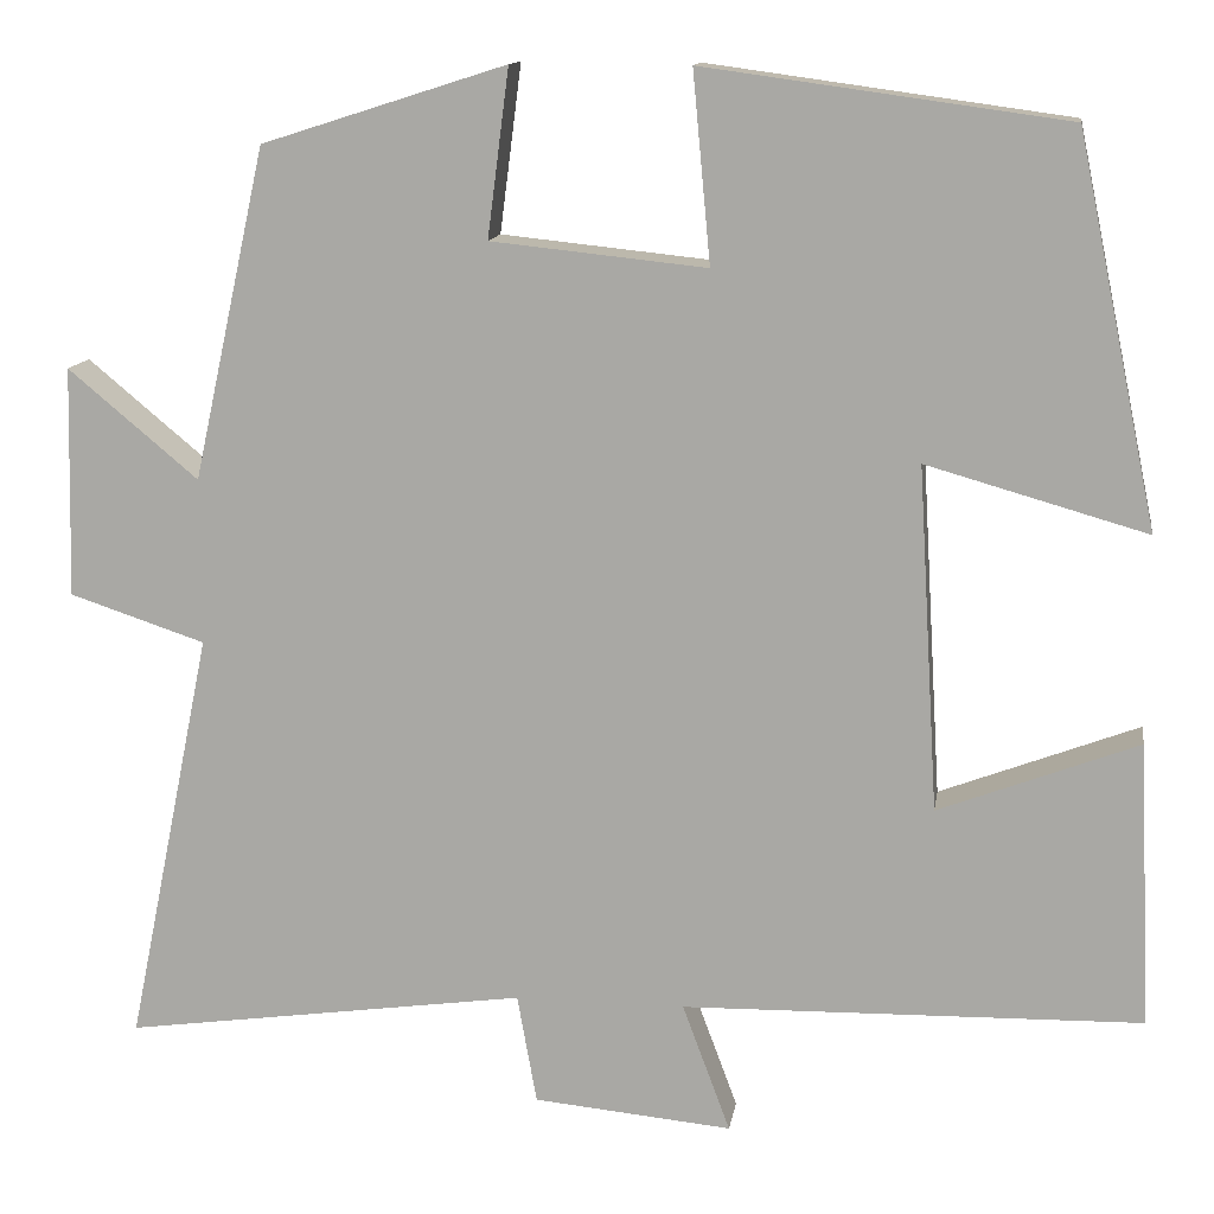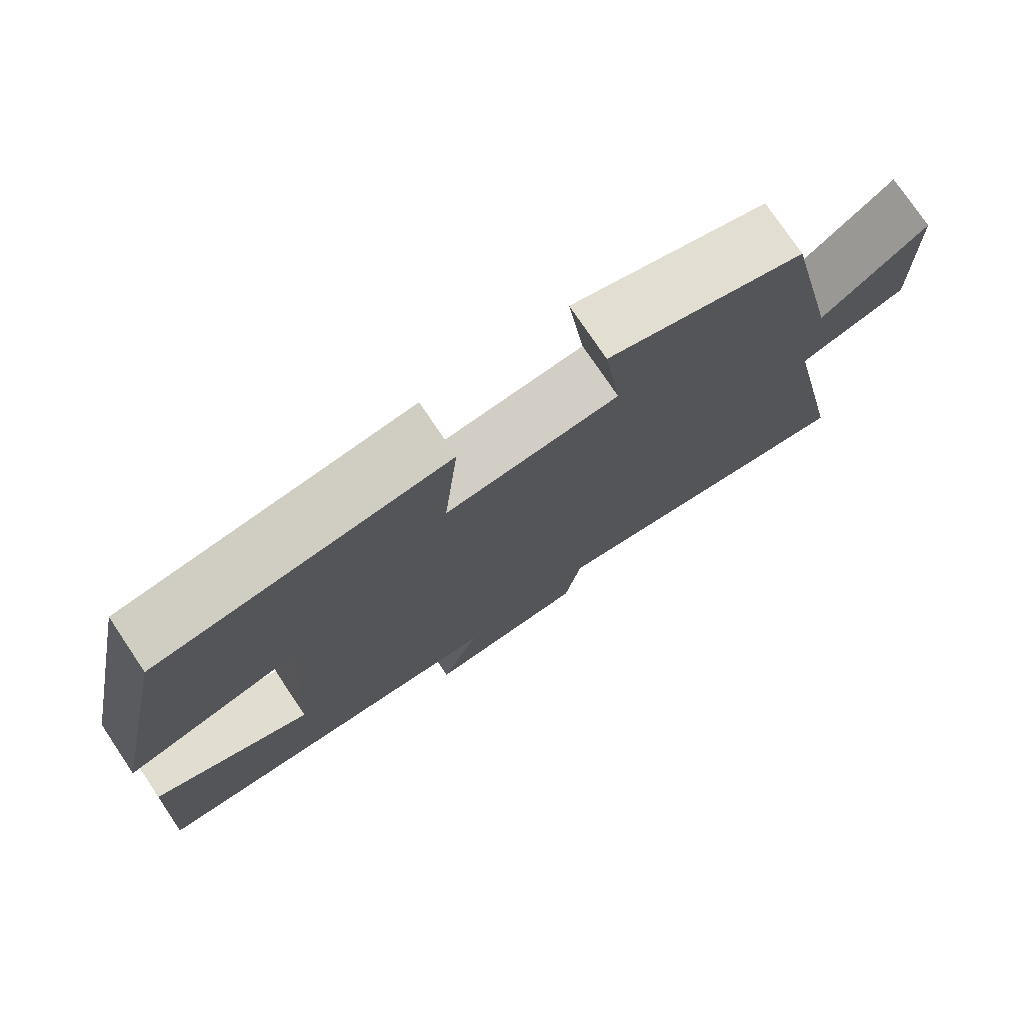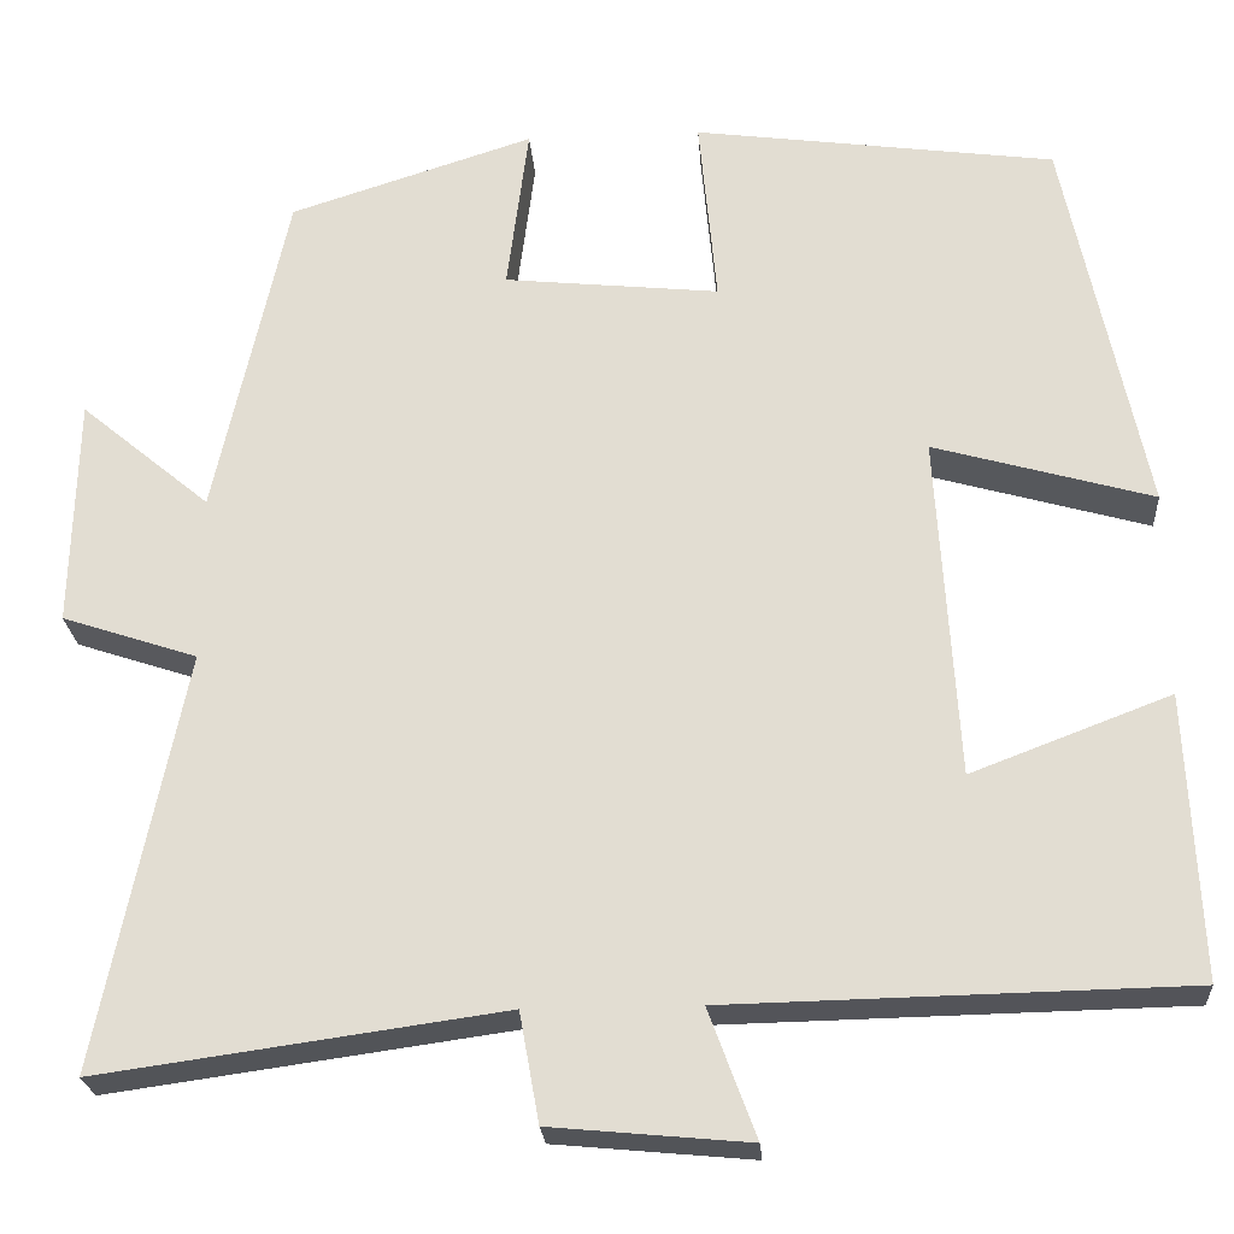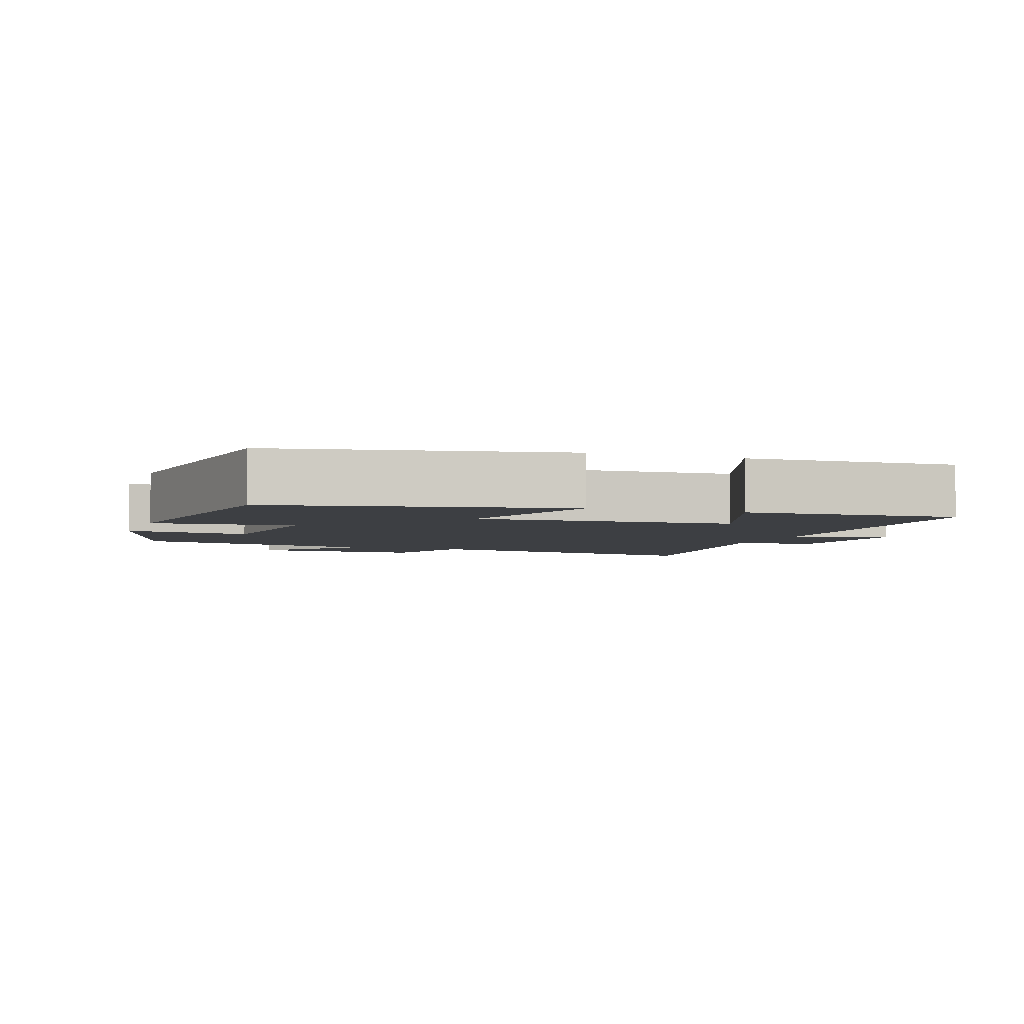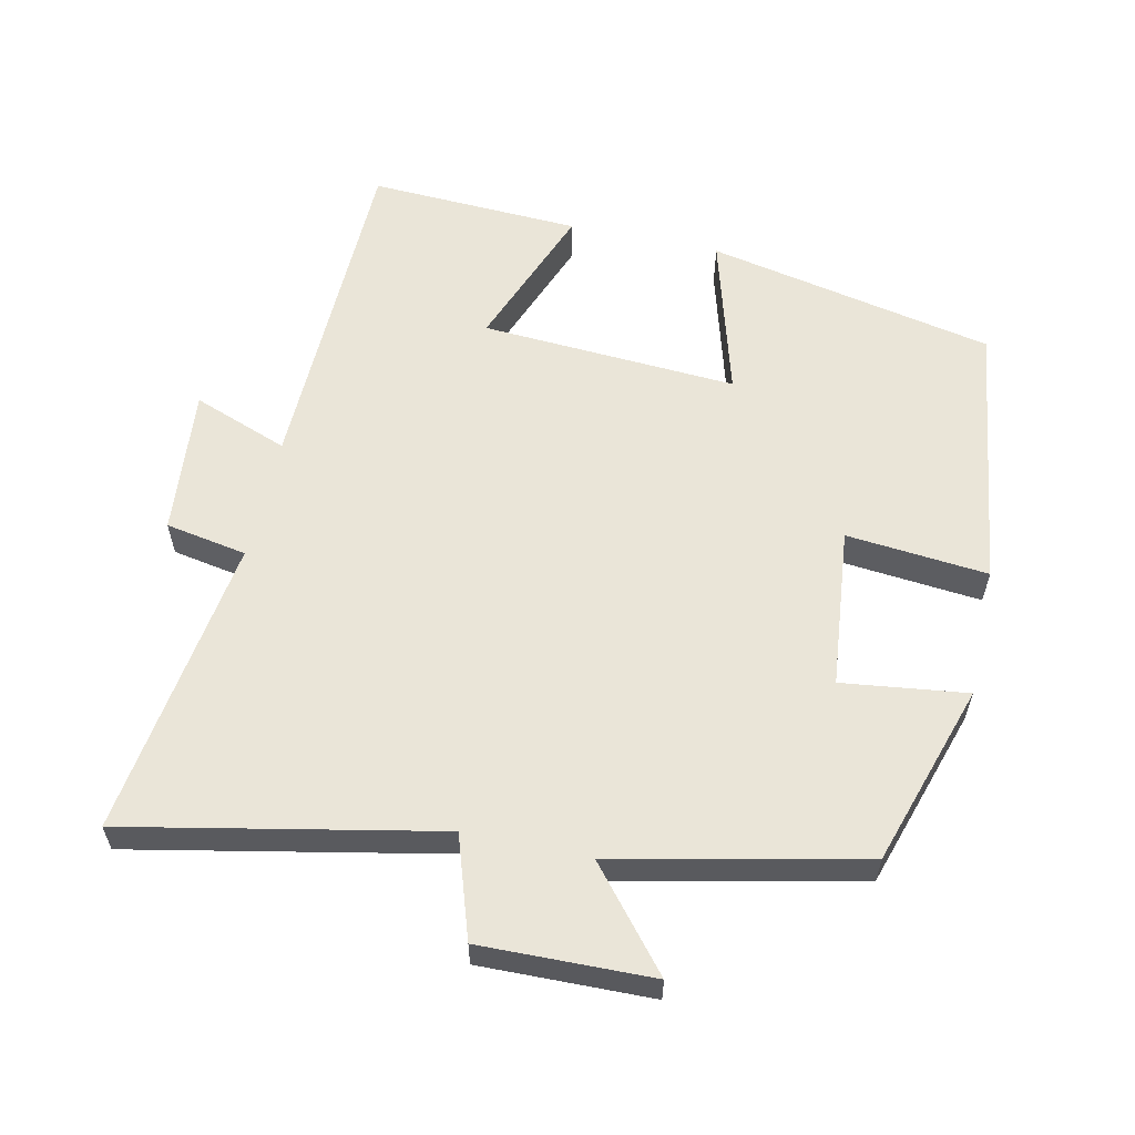
<metadata>
{"format":"obj","ext":"obj","renderer":"f3d","projection":"perspective","resolution":1024,"background":"white","views":[{"elev":12.9,"azim":8.8,"up":"+Z"},{"elev":76.2,"azim":146.1,"up":"+Z"},{"elev":-23.7,"azim":4.1,"up":"+Z"},{"elev":-4.0,"azim":70.4,"up":"+Y"},{"elev":58.7,"azim":-77.6,"up":"+Y"}]}
</metadata>
<code>
v -0.422 0.07 0.417
v -0.161 0.07 0.5
v -0.184 0.07 0.321
v 0.046 0.07 0.297
v 0.027 0.07 0.5
v 0.414 0.07 0.447
v 0.5 0.07 0.034
v 0.265 0.07 0.101
v 0.287 0.07 -0.267
v 0.5 0.07 -0.186
v 0.514 0.07 -0.49
v 0.023 0.07 -0.5
v 0.074 0.07 -0.637
v -0.138 0.07 -0.617
v -0.159 0.07 -0.5
v -0.591 0.07 -0.56
v -0.5 0.07 -0.115
v -0.645 0.07 -0.067
v -0.639 0.07 0.179
v -0.5 0.07 0.063
v -0.422 0 0.417
v -0.161 0 0.5
v -0.184 0 0.321
v 0.046 0 0.297
v 0.027 0 0.5
v 0.414 0 0.447
v 0.5 0 0.034
v 0.265 0 0.101
v 0.287 0 -0.267
v 0.5 0 -0.186
v 0.514 0 -0.49
v 0.023 0 -0.5
v 0.074 0 -0.637
v -0.138 0 -0.617
v -0.159 0 -0.5
v -0.591 0 -0.56
v -0.5 0 -0.115
v -0.645 0 -0.067
v -0.639 0 0.179
v -0.5 0 0.063
f 17 18 19 20
f 1 2 3
f 20 1 3
f 17 20 3
f 17 3 4
f 16 17 4
f 15 16 4
f 12 13 14 15
f 11 12 15
f 10 11 15
f 9 10 15
f 8 9 15 4
f 6 7 8
f 5 6 8
f 4 5 8
f 40 39 38 37
f 23 22 21
f 23 21 40
f 23 40 37
f 24 23 37
f 24 37 36
f 24 36 35
f 35 34 33 32
f 35 32 31
f 35 31 30
f 35 30 29
f 24 35 29 28
f 28 27 26
f 28 26 25
f 28 25 24
f 1 21 22 2
f 2 22 23 3
f 3 23 24 4
f 4 24 25 5
f 5 25 26 6
f 6 26 27 7
f 7 27 28 8
f 8 28 29 9
f 9 29 30 10
f 10 30 31 11
f 11 31 32 12
f 12 32 33 13
f 13 33 34 14
f 14 34 35 15
f 15 35 36 16
f 16 36 37 17
f 17 37 38 18
f 18 38 39 19
f 19 39 40 20
f 20 40 21 1

</code>
